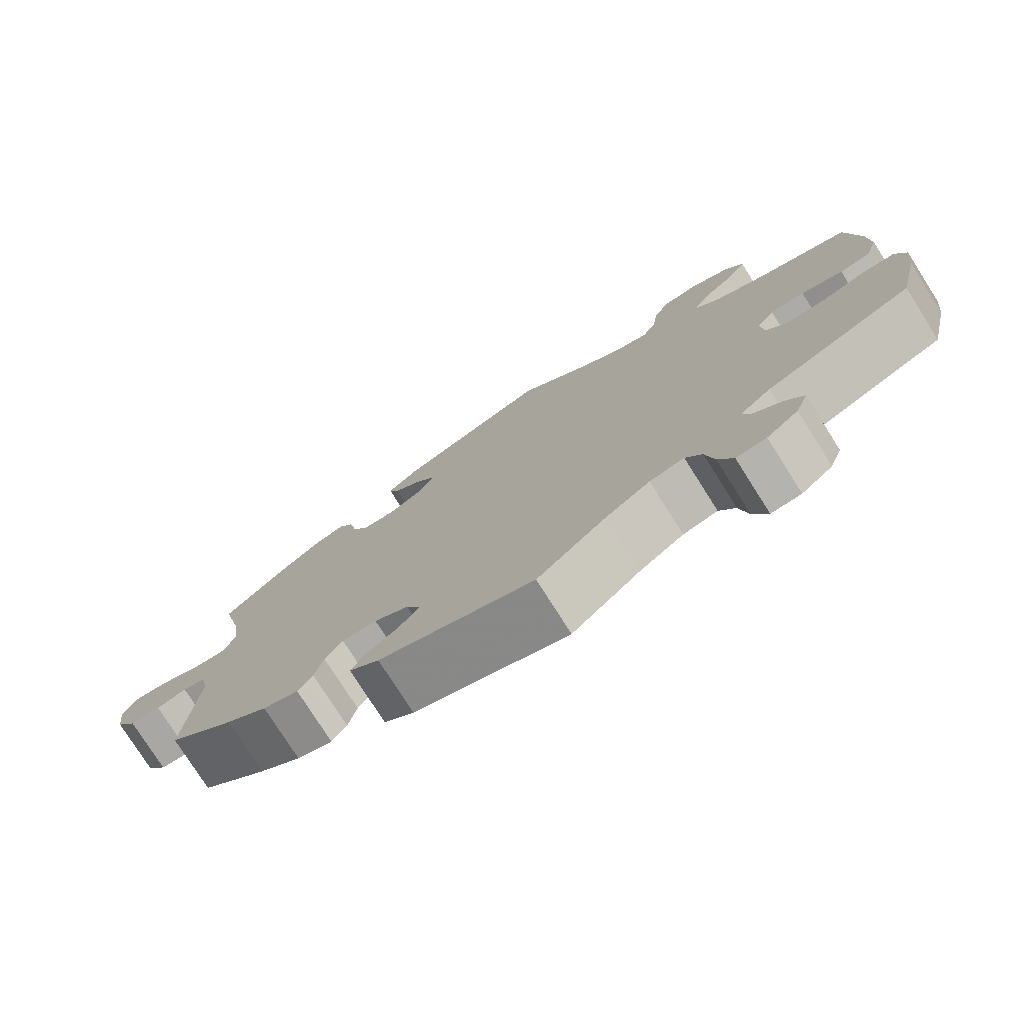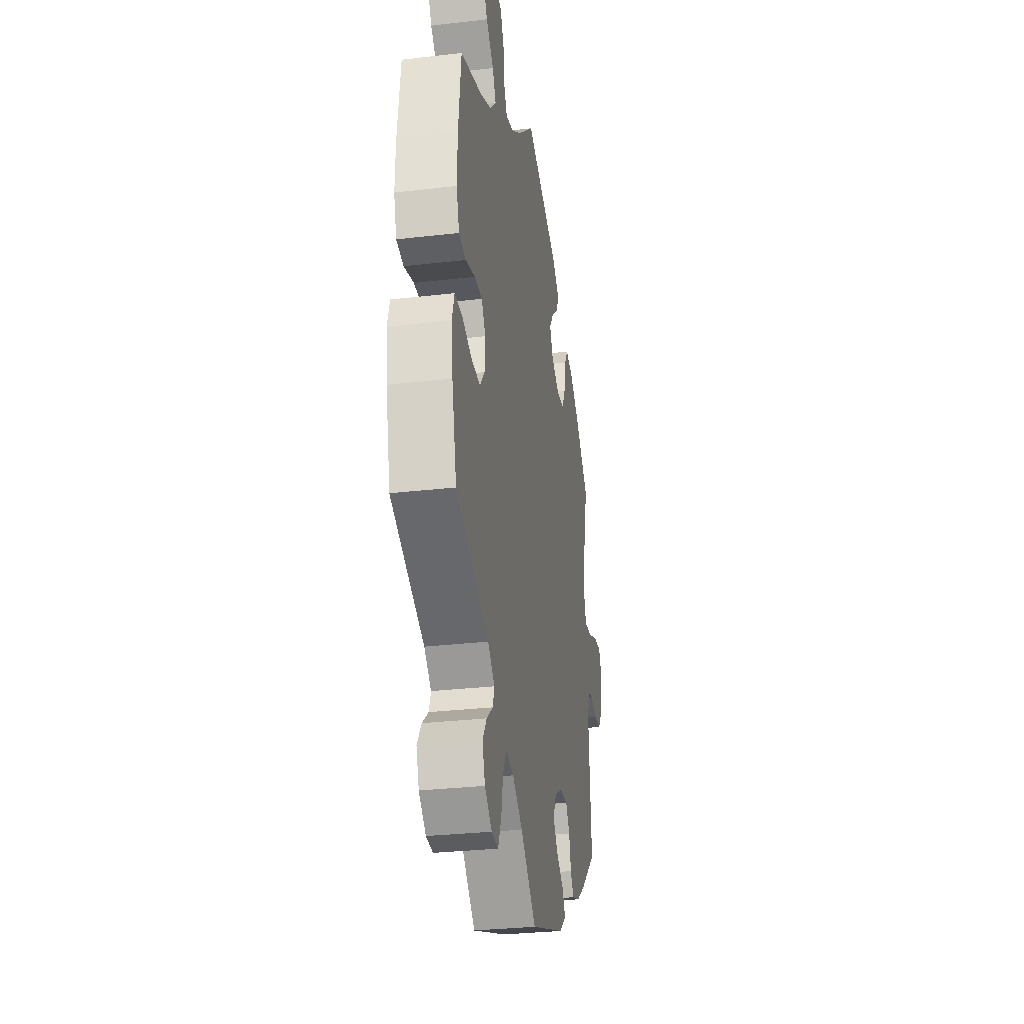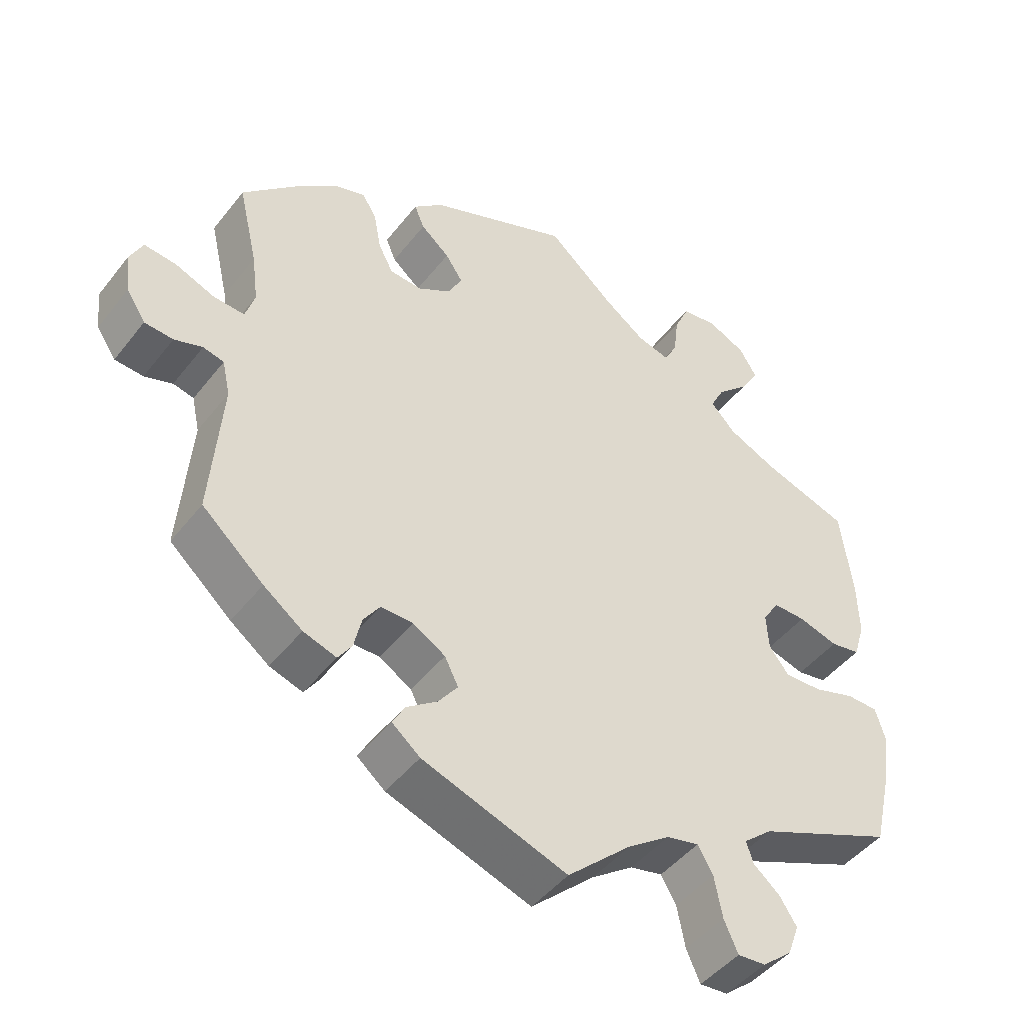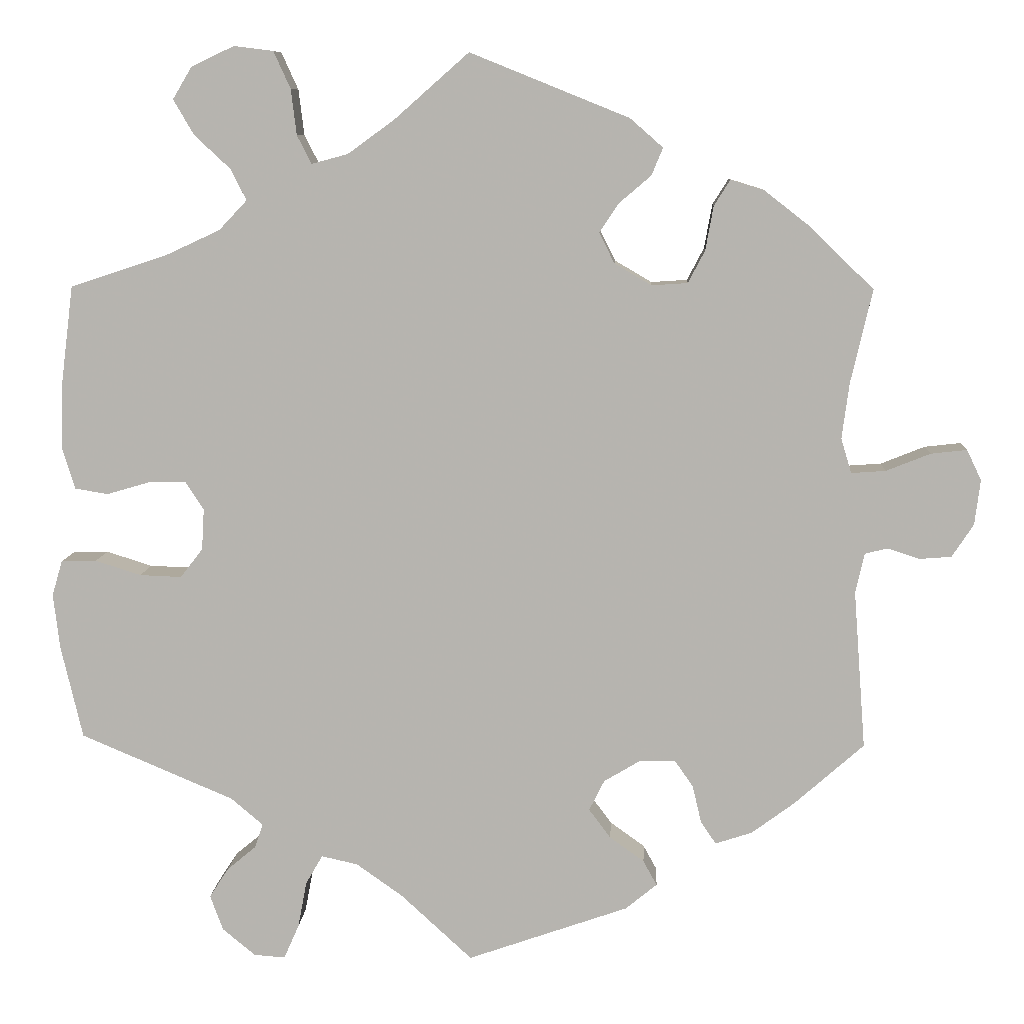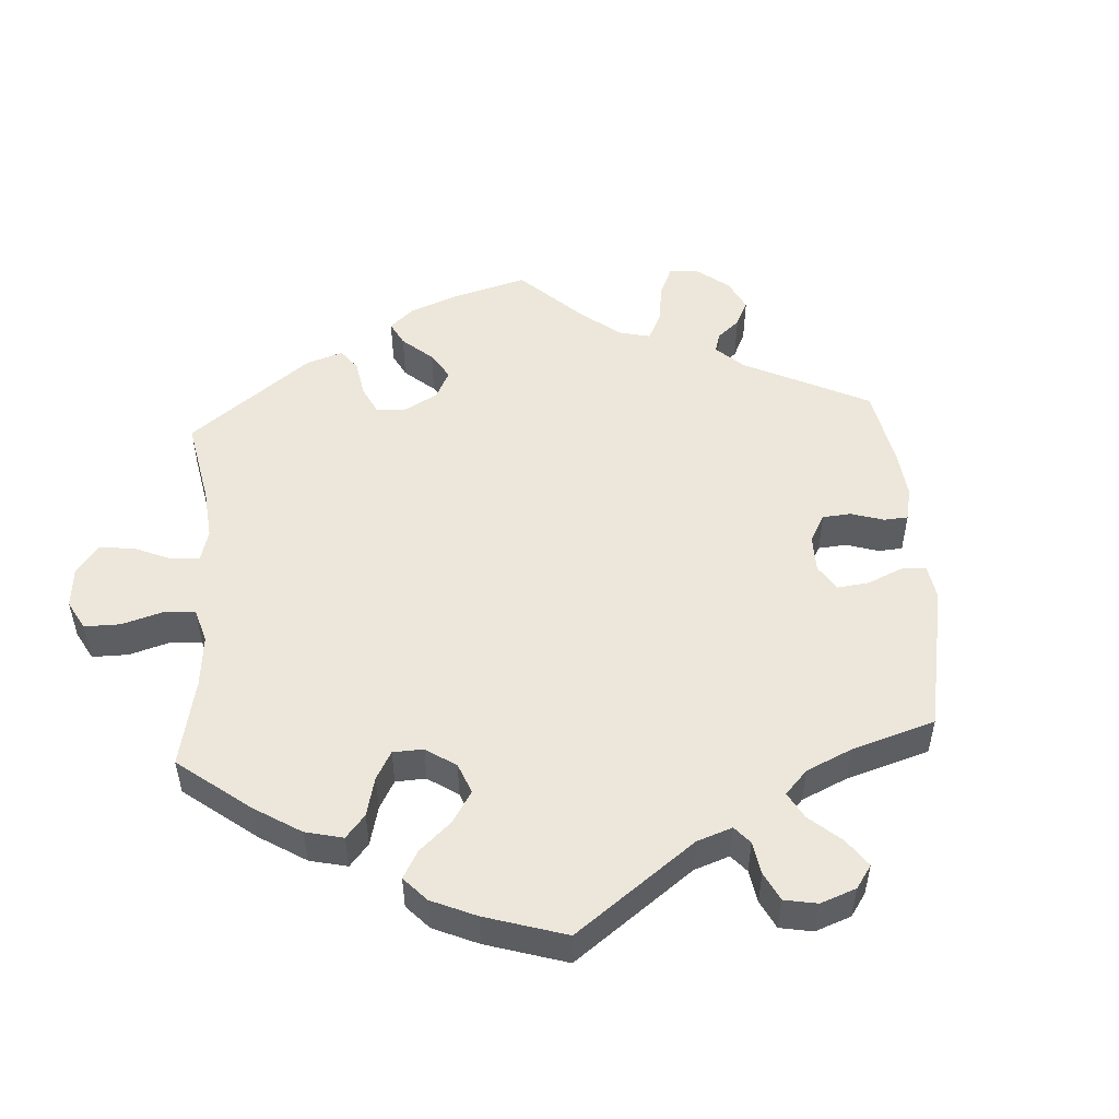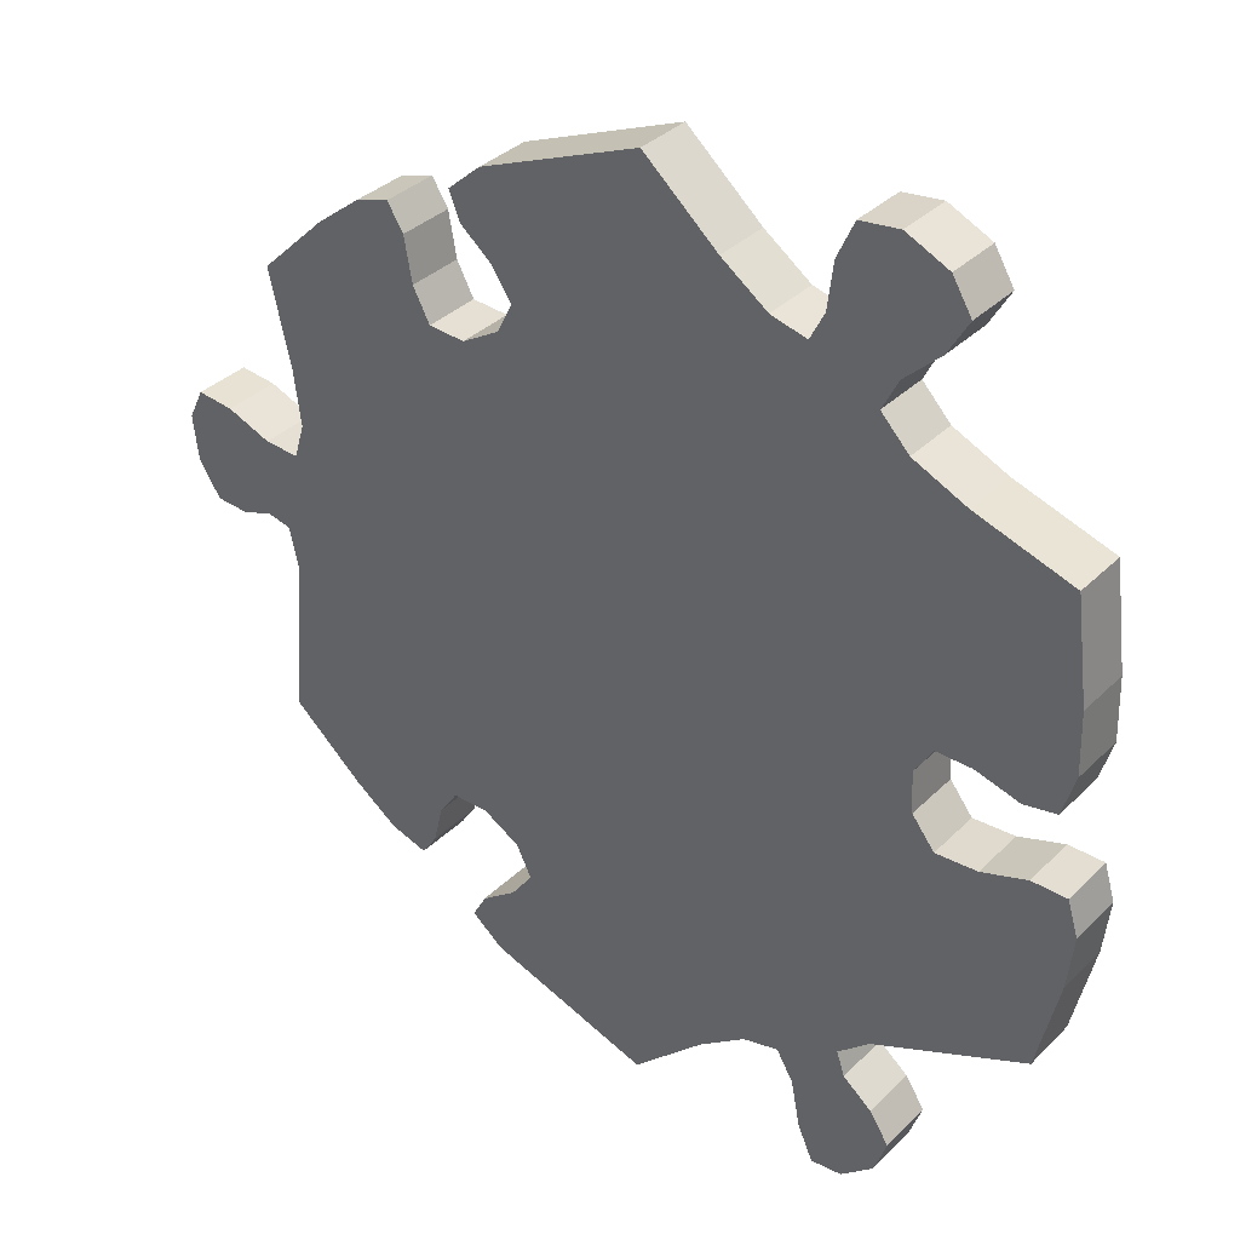
<metadata>
{"format":"obj","ext":"obj","renderer":"f3d","projection":"perspective","resolution":1024,"background":"white","views":[{"elev":-77.4,"azim":32.4,"up":"+Z"},{"elev":-30.2,"azim":99.6,"up":"+Z"},{"elev":-46.2,"azim":-35.7,"up":"+Z"},{"elev":8.6,"azim":-176.9,"up":"+Z"},{"elev":51.2,"azim":116.3,"up":"+Y"},{"elev":34.9,"azim":37.8,"up":"+Z"}]}
</metadata>
<code>
v -0.419 0.07 0.368
v -0.365 0.07 0.41
v -0.323 0.07 0.423
v -0.303 0.07 0.391
v -0.293 0.07 0.336
v -0.272 0.07 0.296
v -0.227 0.07 0.293
v -0.181 0.07 0.32
v -0.162 0.07 0.358
v -0.186 0.07 0.394
v -0.226 0.07 0.428
v -0.24 0.07 0.462
v -0.199 0.07 0.498
v -0.001 0.07 0.578
v 0.092 0.07 0.496
v 0.15 0.07 0.454
v 0.195 0.07 0.442
v 0.213 0.07 0.477
v 0.22 0.07 0.534
v 0.241 0.07 0.58
v 0.29 0.07 0.586
v 0.343 0.07 0.561
v 0.367 0.07 0.521
v 0.341 0.07 0.477
v 0.297 0.07 0.436
v 0.277 0.07 0.397
v 0.312 0.07 0.36
v 0.379 0.07 0.329
v 0.5 0.07 0.289
v 0.516 0.07 0.162
v 0.518 0.07 0.085
v 0.502 0.07 0.033
v 0.461 0.07 0.026
v 0.406 0.07 0.042
v 0.361 0.07 0.043
v 0.338 0.07 0.007
v 0.341 0.07 -0.044
v 0.369 0.07 -0.08
v 0.421 0.07 -0.078
v 0.478 0.07 -0.06
v 0.522 0.07 -0.061
v 0.535 0.07 -0.105
v 0.527 0.07 -0.173
v 0.5 0.07 -0.289
v 0.309 0.07 -0.37
v 0.269 0.07 -0.404
v 0.279 0.07 -0.434
v 0.315 0.07 -0.464
v 0.339 0.07 -0.501
v 0.323 0.07 -0.545
v 0.282 0.07 -0.579
v 0.243 0.07 -0.582
v 0.224 0.07 -0.539
v 0.213 0.07 -0.481
v 0.192 0.07 -0.445
v 0.147 0.07 -0.455
v 0.089 0.07 -0.496
v 0 0.07 -0.578
v -0.201 0.07 -0.508
v -0.24 0.07 -0.476
v -0.223 0.07 -0.445
v -0.18 0.07 -0.414
v -0.153 0.07 -0.378
v -0.172 0.07 -0.34
v -0.217 0.07 -0.313
v -0.262 0.07 -0.312
v -0.285 0.07 -0.345
v -0.296 0.07 -0.392
v -0.315 0.07 -0.42
v -0.361 0.07 -0.405
v -0.415 0.07 -0.365
v -0.501 0.07 -0.289
v -0.486 0.07 -0.092
v -0.497 0.07 -0.042
v -0.526 0.07 -0.035
v -0.565 0.07 -0.048
v -0.605 0.07 -0.045
v -0.632 0.07 -0.004
v -0.639 0.07 0.052
v -0.621 0.07 0.09
v -0.576 0.07 0.085
v -0.521 0.07 0.063
v -0.478 0.07 0.06
v -0.465 0.07 0.103
v -0.474 0.07 0.172
v -0.501 0.07 0.289
v -0.419 0 0.368
v -0.365 0 0.41
v -0.323 0 0.423
v -0.303 0 0.391
v -0.293 0 0.336
v -0.272 0 0.296
v -0.227 0 0.293
v -0.181 0 0.32
v -0.162 0 0.358
v -0.186 0 0.394
v -0.226 0 0.428
v -0.24 0 0.462
v -0.199 0 0.498
v -0.001 0 0.578
v 0.092 0 0.496
v 0.15 0 0.454
v 0.195 0 0.442
v 0.213 0 0.477
v 0.22 0 0.534
v 0.241 0 0.58
v 0.29 0 0.586
v 0.343 0 0.561
v 0.367 0 0.521
v 0.341 0 0.477
v 0.297 0 0.436
v 0.277 0 0.397
v 0.312 0 0.36
v 0.379 0 0.329
v 0.5 0 0.289
v 0.516 0 0.162
v 0.518 0 0.085
v 0.502 0 0.033
v 0.461 0 0.026
v 0.406 0 0.042
v 0.361 0 0.043
v 0.338 0 0.007
v 0.341 0 -0.044
v 0.369 0 -0.08
v 0.421 0 -0.078
v 0.478 0 -0.06
v 0.522 0 -0.061
v 0.535 0 -0.105
v 0.527 0 -0.173
v 0.5 0 -0.289
v 0.309 0 -0.37
v 0.269 0 -0.404
v 0.279 0 -0.434
v 0.315 0 -0.464
v 0.339 0 -0.501
v 0.323 0 -0.545
v 0.282 0 -0.579
v 0.243 0 -0.582
v 0.224 0 -0.539
v 0.213 0 -0.481
v 0.192 0 -0.445
v 0.147 0 -0.455
v 0.089 0 -0.496
v 0 0 -0.578
v -0.201 0 -0.508
v -0.24 0 -0.476
v -0.223 0 -0.445
v -0.18 0 -0.414
v -0.153 0 -0.378
v -0.172 0 -0.34
v -0.217 0 -0.313
v -0.262 0 -0.312
v -0.285 0 -0.345
v -0.296 0 -0.392
v -0.315 0 -0.42
v -0.361 0 -0.405
v -0.415 0 -0.365
v -0.501 0 -0.289
v -0.486 0 -0.092
v -0.497 0 -0.042
v -0.526 0 -0.035
v -0.565 0 -0.048
v -0.605 0 -0.045
v -0.632 0 -0.004
v -0.639 0 0.052
v -0.621 0 0.09
v -0.576 0 0.085
v -0.521 0 0.063
v -0.478 0 0.06
v -0.465 0 0.103
v -0.474 0 0.172
v -0.501 0 0.289
f 85 86 1 2
f 84 85 2 3
f 83 84 3 4
f 79 80 81 82
f 79 82 83
f 78 79 83
f 75 76 77 78
f 74 75 78 83
f 73 74 83 4
f 67 68 69 70
f 66 67 70 71
f 59 60 61 62
f 57 58 59 62
f 56 57 62 63
f 55 56 63 64
f 51 52 53 54
f 51 54 55
f 50 51 55
f 47 48 49 50
f 47 50 55
f 46 47 55 64
f 42 43 44 45
f 39 40 41 42
f 38 39 42 45
f 37 38 45 46
f 31 32 33 34
f 31 34 35
f 28 29 30 31
f 27 28 31 35
f 26 27 35 36
f 22 23 24 25
f 22 25 26
f 21 22 26
f 18 19 20 21
f 17 18 21 26
f 16 17 26 36
f 12 13 14 15
f 10 11 12 15
f 9 10 15 16
f 8 9 16 36
f 72 73 4 5
f 66 71 72 5
f 65 66 5 6
f 64 65 6 7
f 36 37 46 64
f 7 8 36 64
f 88 87 172 171
f 89 88 171 170
f 90 89 170 169
f 168 167 166 165
f 169 168 165
f 169 165 164
f 164 163 162 161
f 169 164 161 160
f 90 169 160 159
f 156 155 154 153
f 157 156 153 152
f 148 147 146 145
f 148 145 144 143
f 149 148 143 142
f 150 149 142 141
f 140 139 138 137
f 141 140 137
f 141 137 136
f 136 135 134 133
f 141 136 133
f 150 141 133 132
f 131 130 129 128
f 128 127 126 125
f 131 128 125 124
f 132 131 124 123
f 120 119 118 117
f 121 120 117
f 117 116 115 114
f 121 117 114 113
f 122 121 113 112
f 111 110 109 108
f 112 111 108
f 112 108 107
f 107 106 105 104
f 112 107 104 103
f 122 112 103 102
f 101 100 99 98
f 101 98 97 96
f 102 101 96 95
f 122 102 95 94
f 91 90 159 158
f 91 158 157 152
f 92 91 152 151
f 93 92 151 150
f 150 132 123 122
f 150 122 94 93
f 1 87 88 2
f 2 88 89 3
f 3 89 90 4
f 4 90 91 5
f 5 91 92 6
f 6 92 93 7
f 7 93 94 8
f 8 94 95 9
f 9 95 96 10
f 10 96 97 11
f 11 97 98 12
f 12 98 99 13
f 13 99 100 14
f 14 100 101 15
f 15 101 102 16
f 16 102 103 17
f 17 103 104 18
f 18 104 105 19
f 19 105 106 20
f 20 106 107 21
f 21 107 108 22
f 22 108 109 23
f 23 109 110 24
f 24 110 111 25
f 25 111 112 26
f 26 112 113 27
f 27 113 114 28
f 28 114 115 29
f 29 115 116 30
f 30 116 117 31
f 31 117 118 32
f 32 118 119 33
f 33 119 120 34
f 34 120 121 35
f 35 121 122 36
f 36 122 123 37
f 37 123 124 38
f 38 124 125 39
f 39 125 126 40
f 40 126 127 41
f 41 127 128 42
f 42 128 129 43
f 43 129 130 44
f 44 130 131 45
f 45 131 132 46
f 46 132 133 47
f 47 133 134 48
f 48 134 135 49
f 49 135 136 50
f 50 136 137 51
f 51 137 138 52
f 52 138 139 53
f 53 139 140 54
f 54 140 141 55
f 55 141 142 56
f 56 142 143 57
f 57 143 144 58
f 58 144 145 59
f 59 145 146 60
f 60 146 147 61
f 61 147 148 62
f 62 148 149 63
f 63 149 150 64
f 64 150 151 65
f 65 151 152 66
f 66 152 153 67
f 67 153 154 68
f 68 154 155 69
f 69 155 156 70
f 70 156 157 71
f 71 157 158 72
f 72 158 159 73
f 73 159 160 74
f 74 160 161 75
f 75 161 162 76
f 76 162 163 77
f 77 163 164 78
f 78 164 165 79
f 79 165 166 80
f 80 166 167 81
f 81 167 168 82
f 82 168 169 83
f 83 169 170 84
f 84 170 171 85
f 85 171 172 86
f 86 172 87 1

</code>
